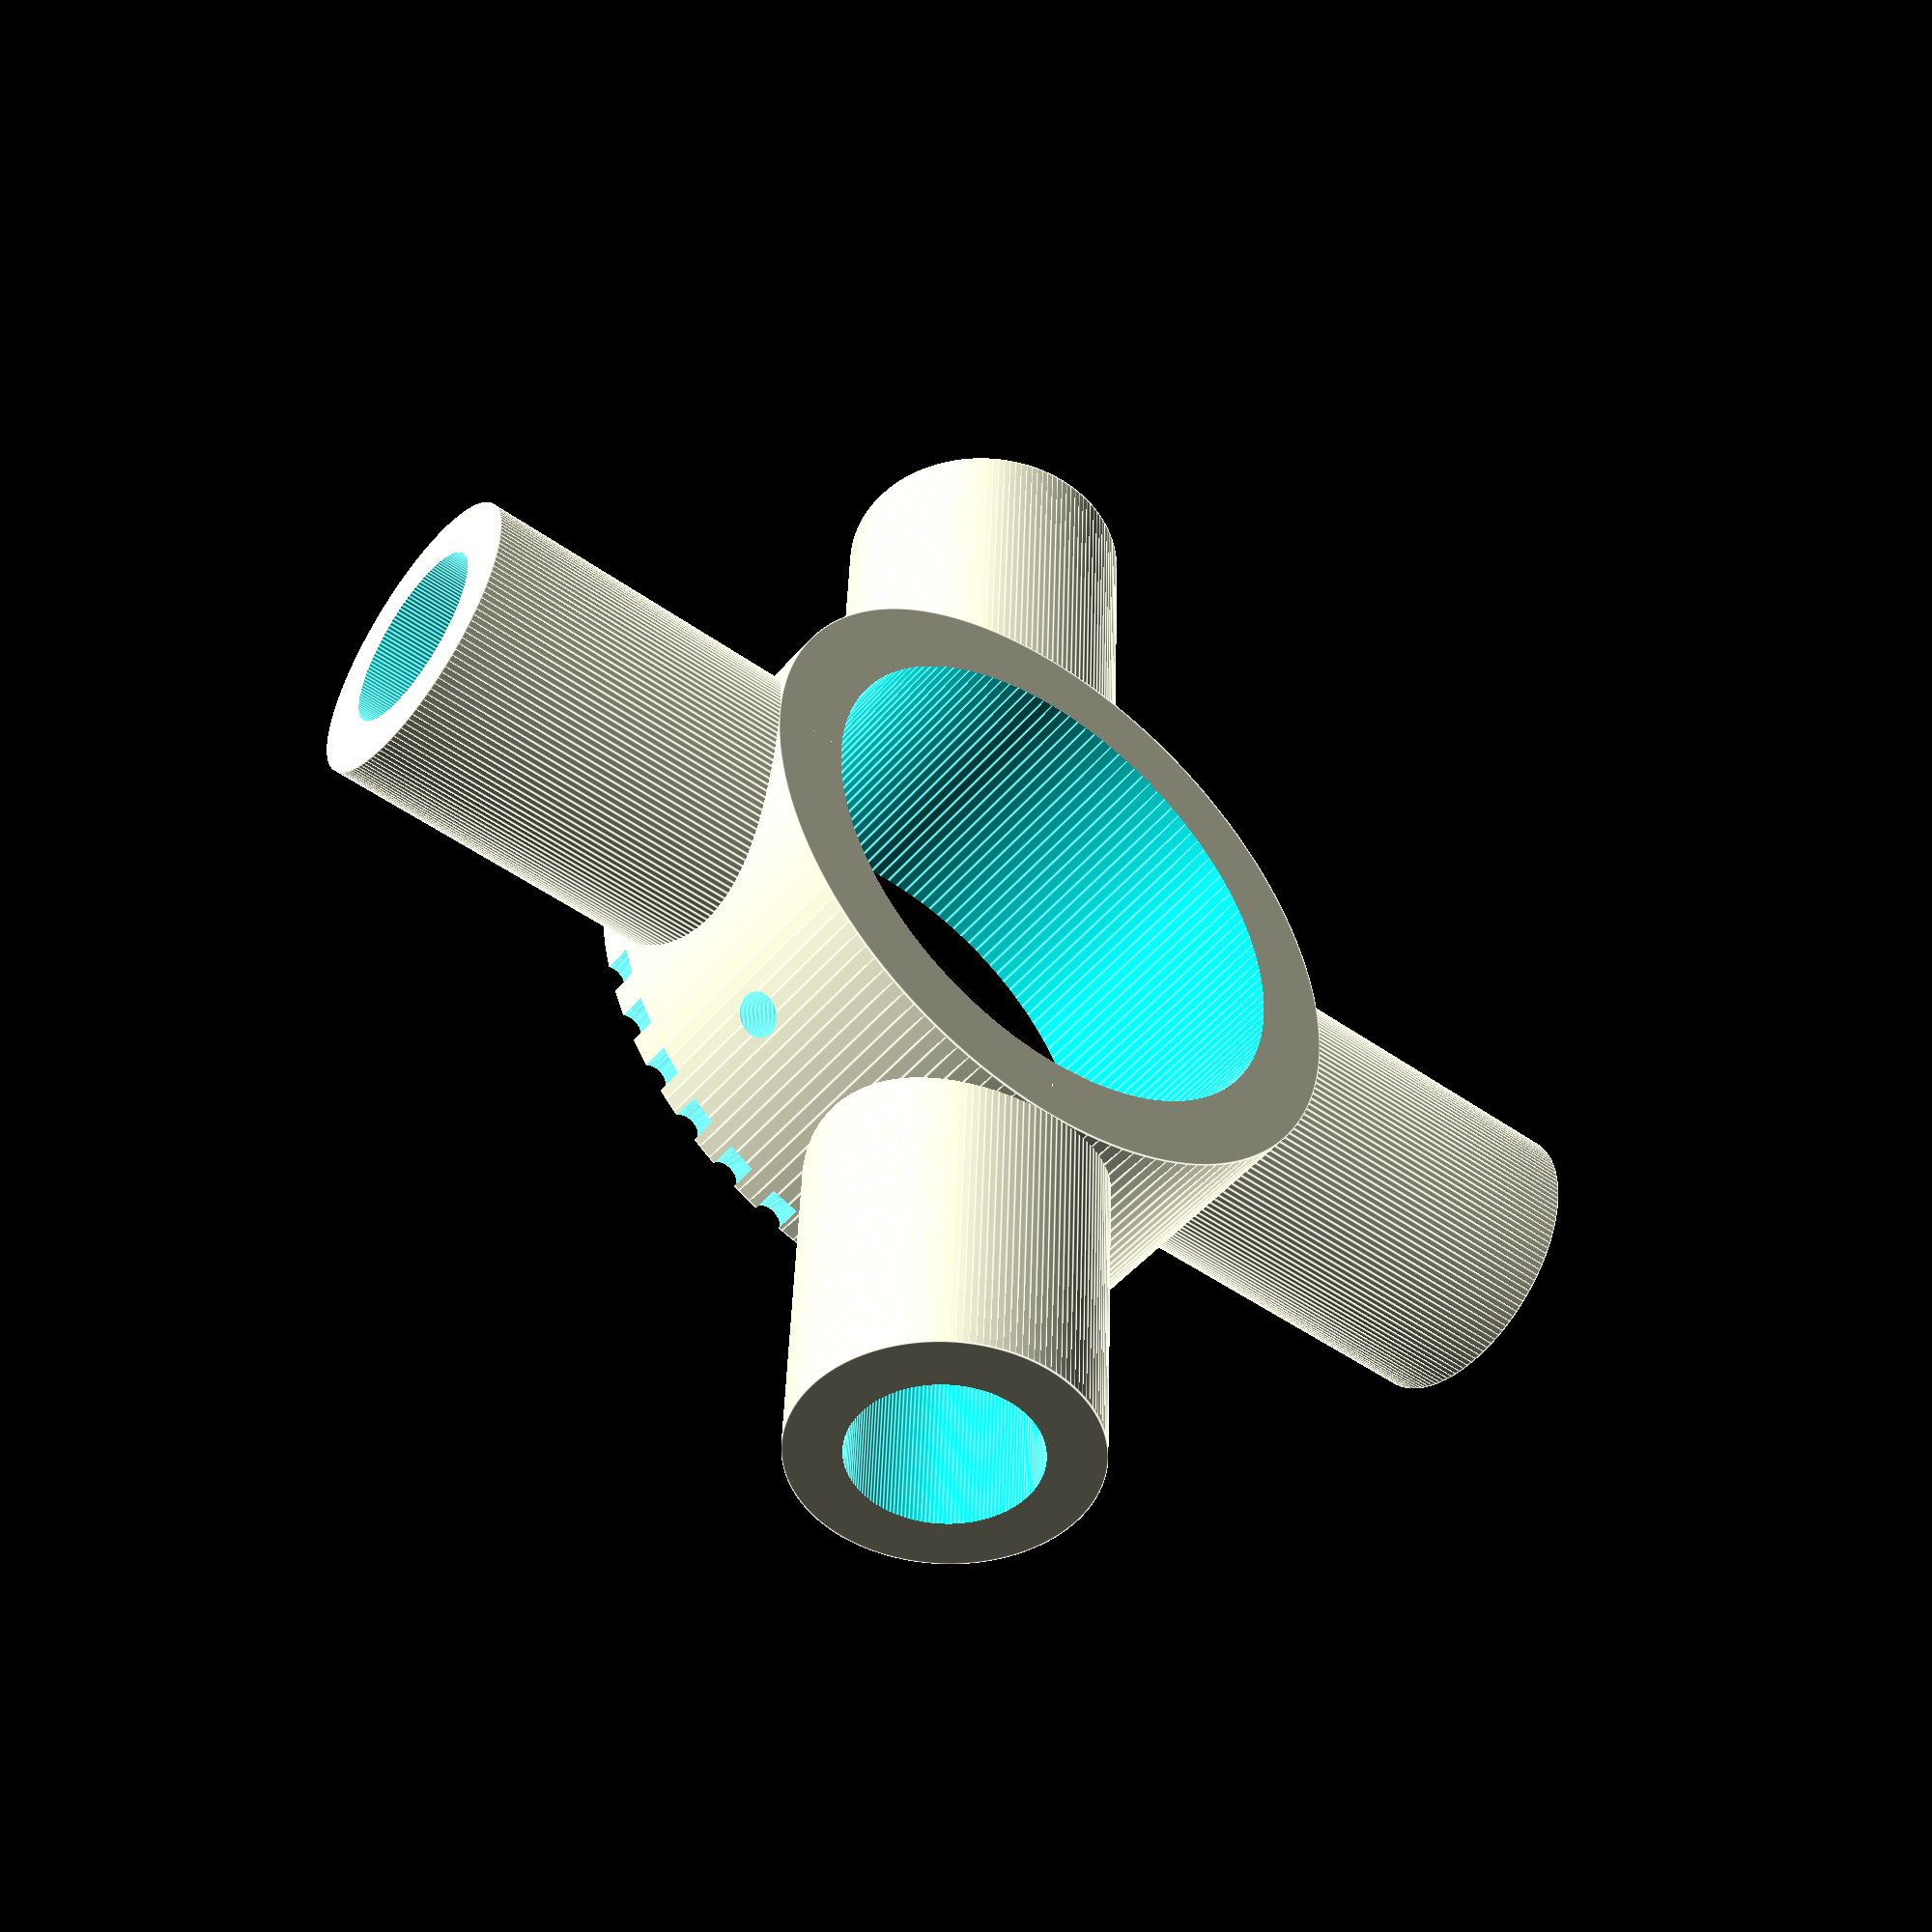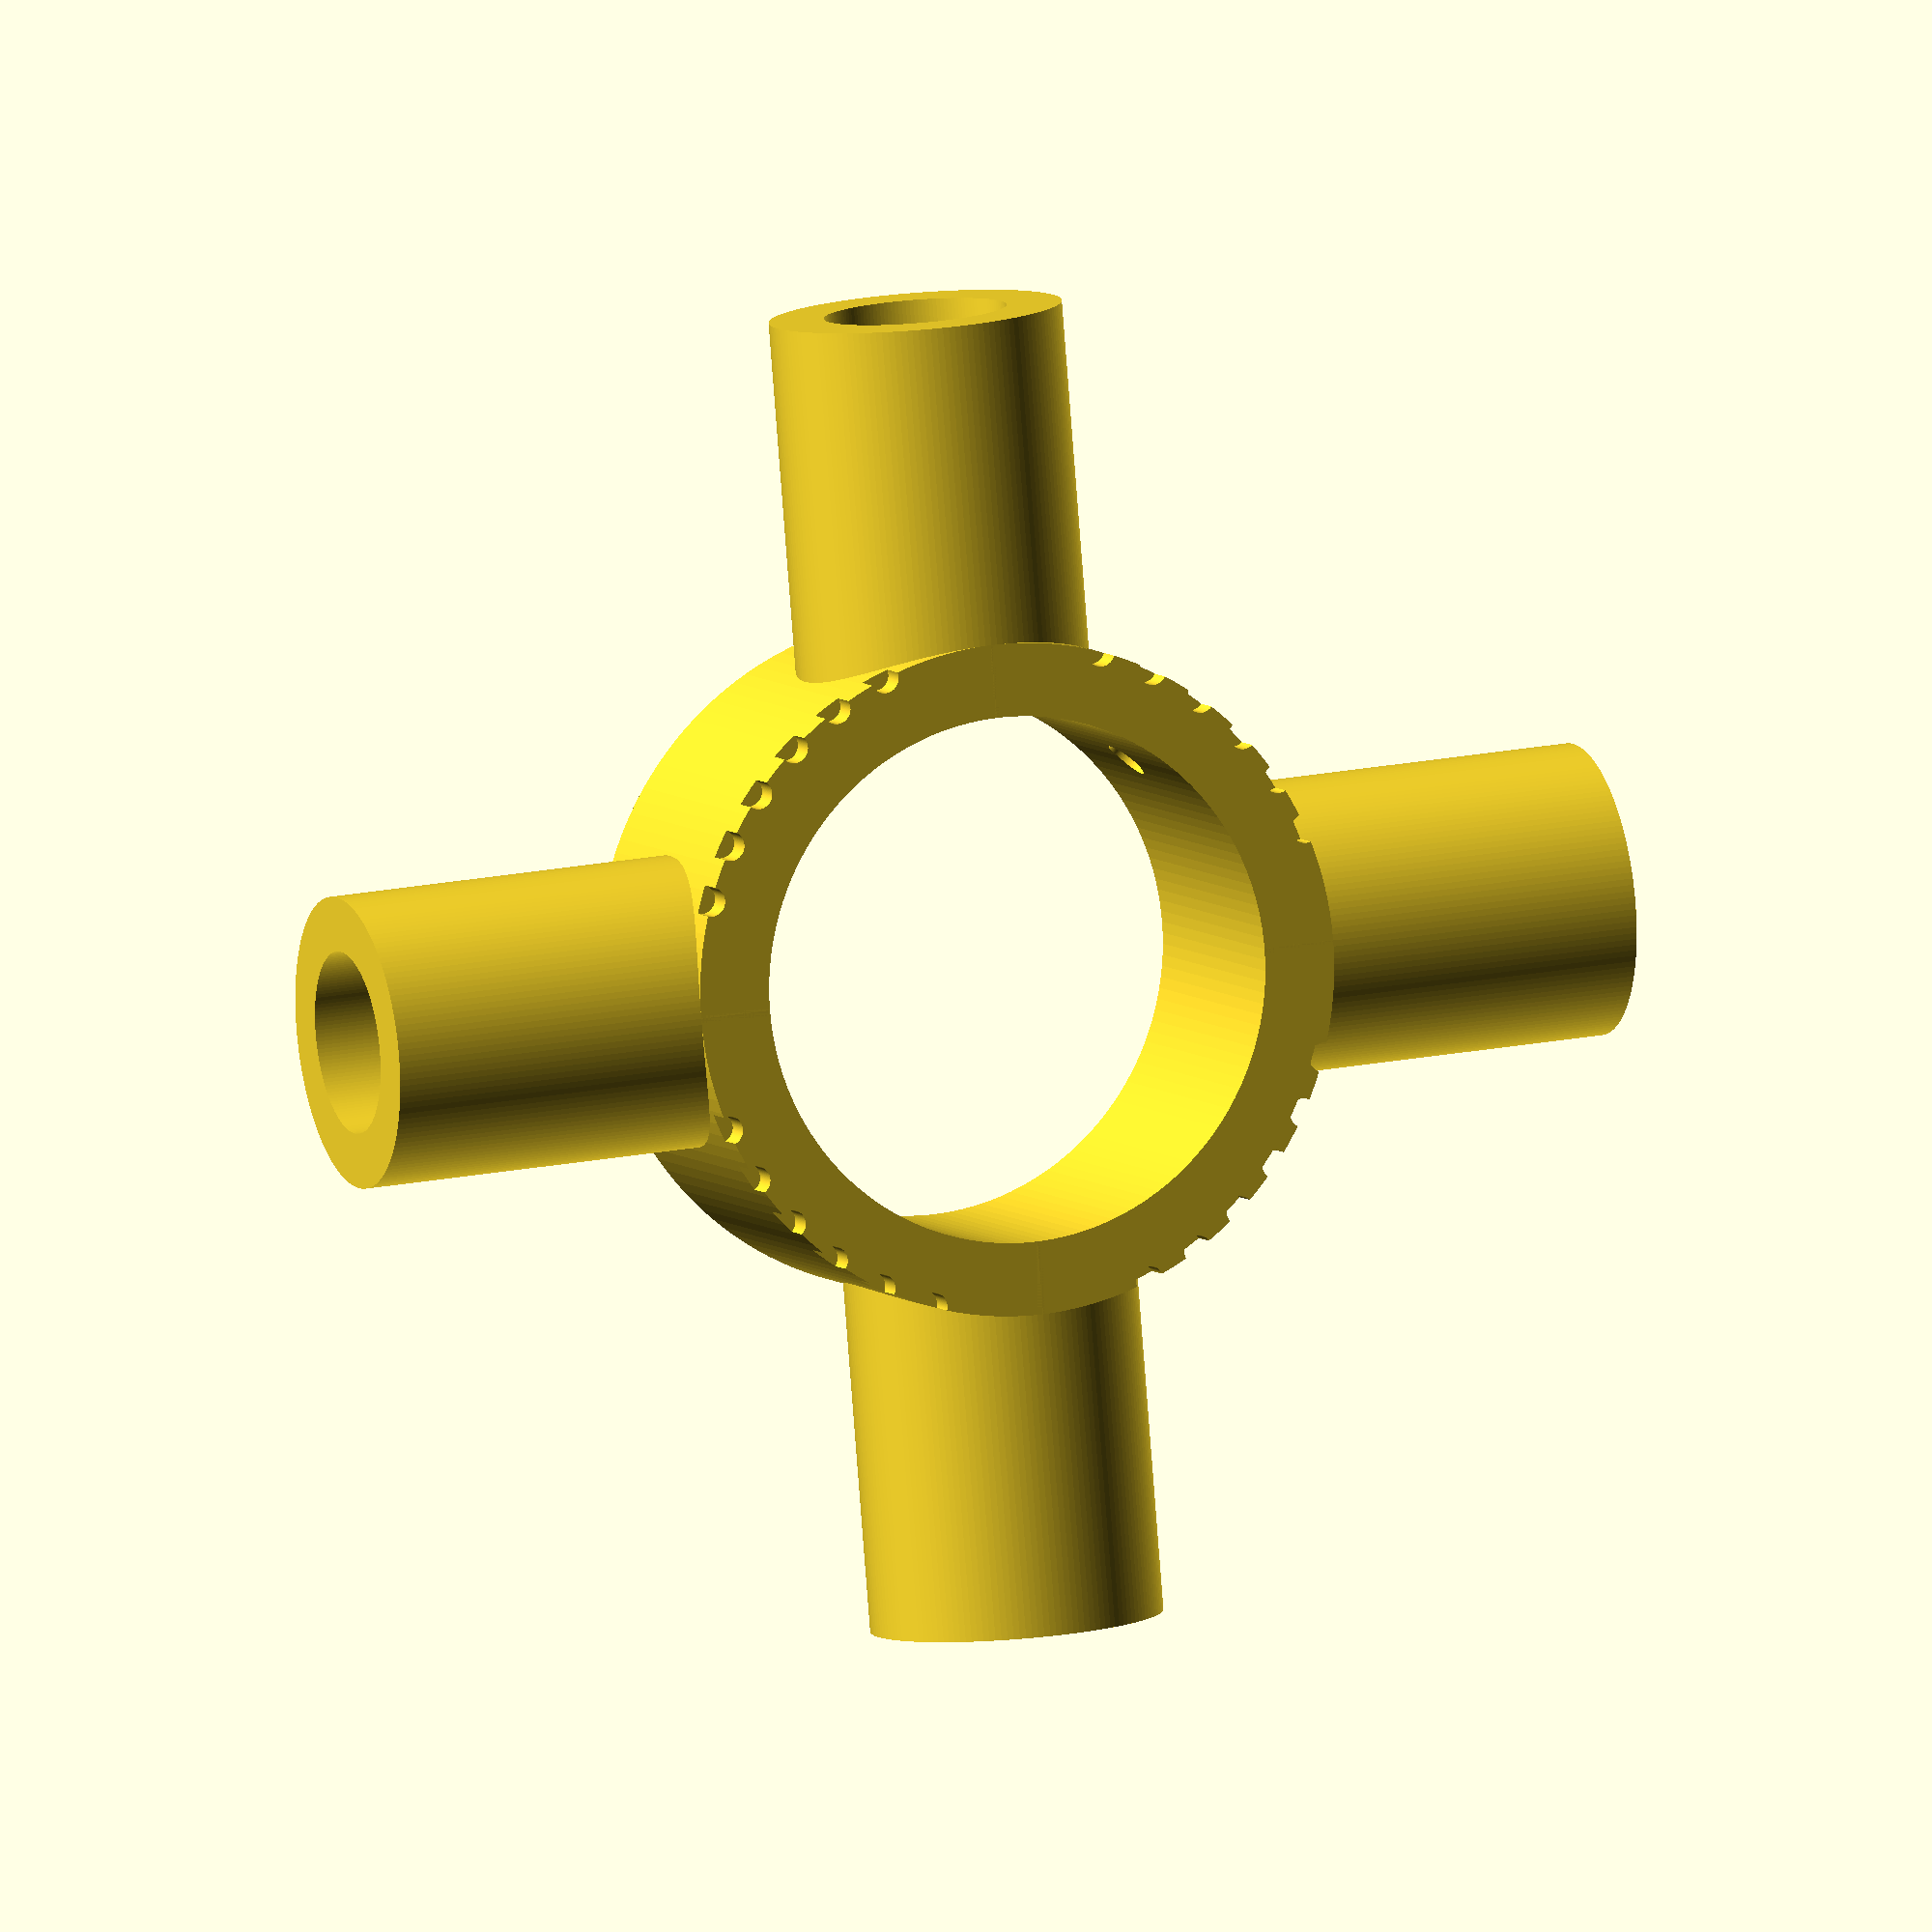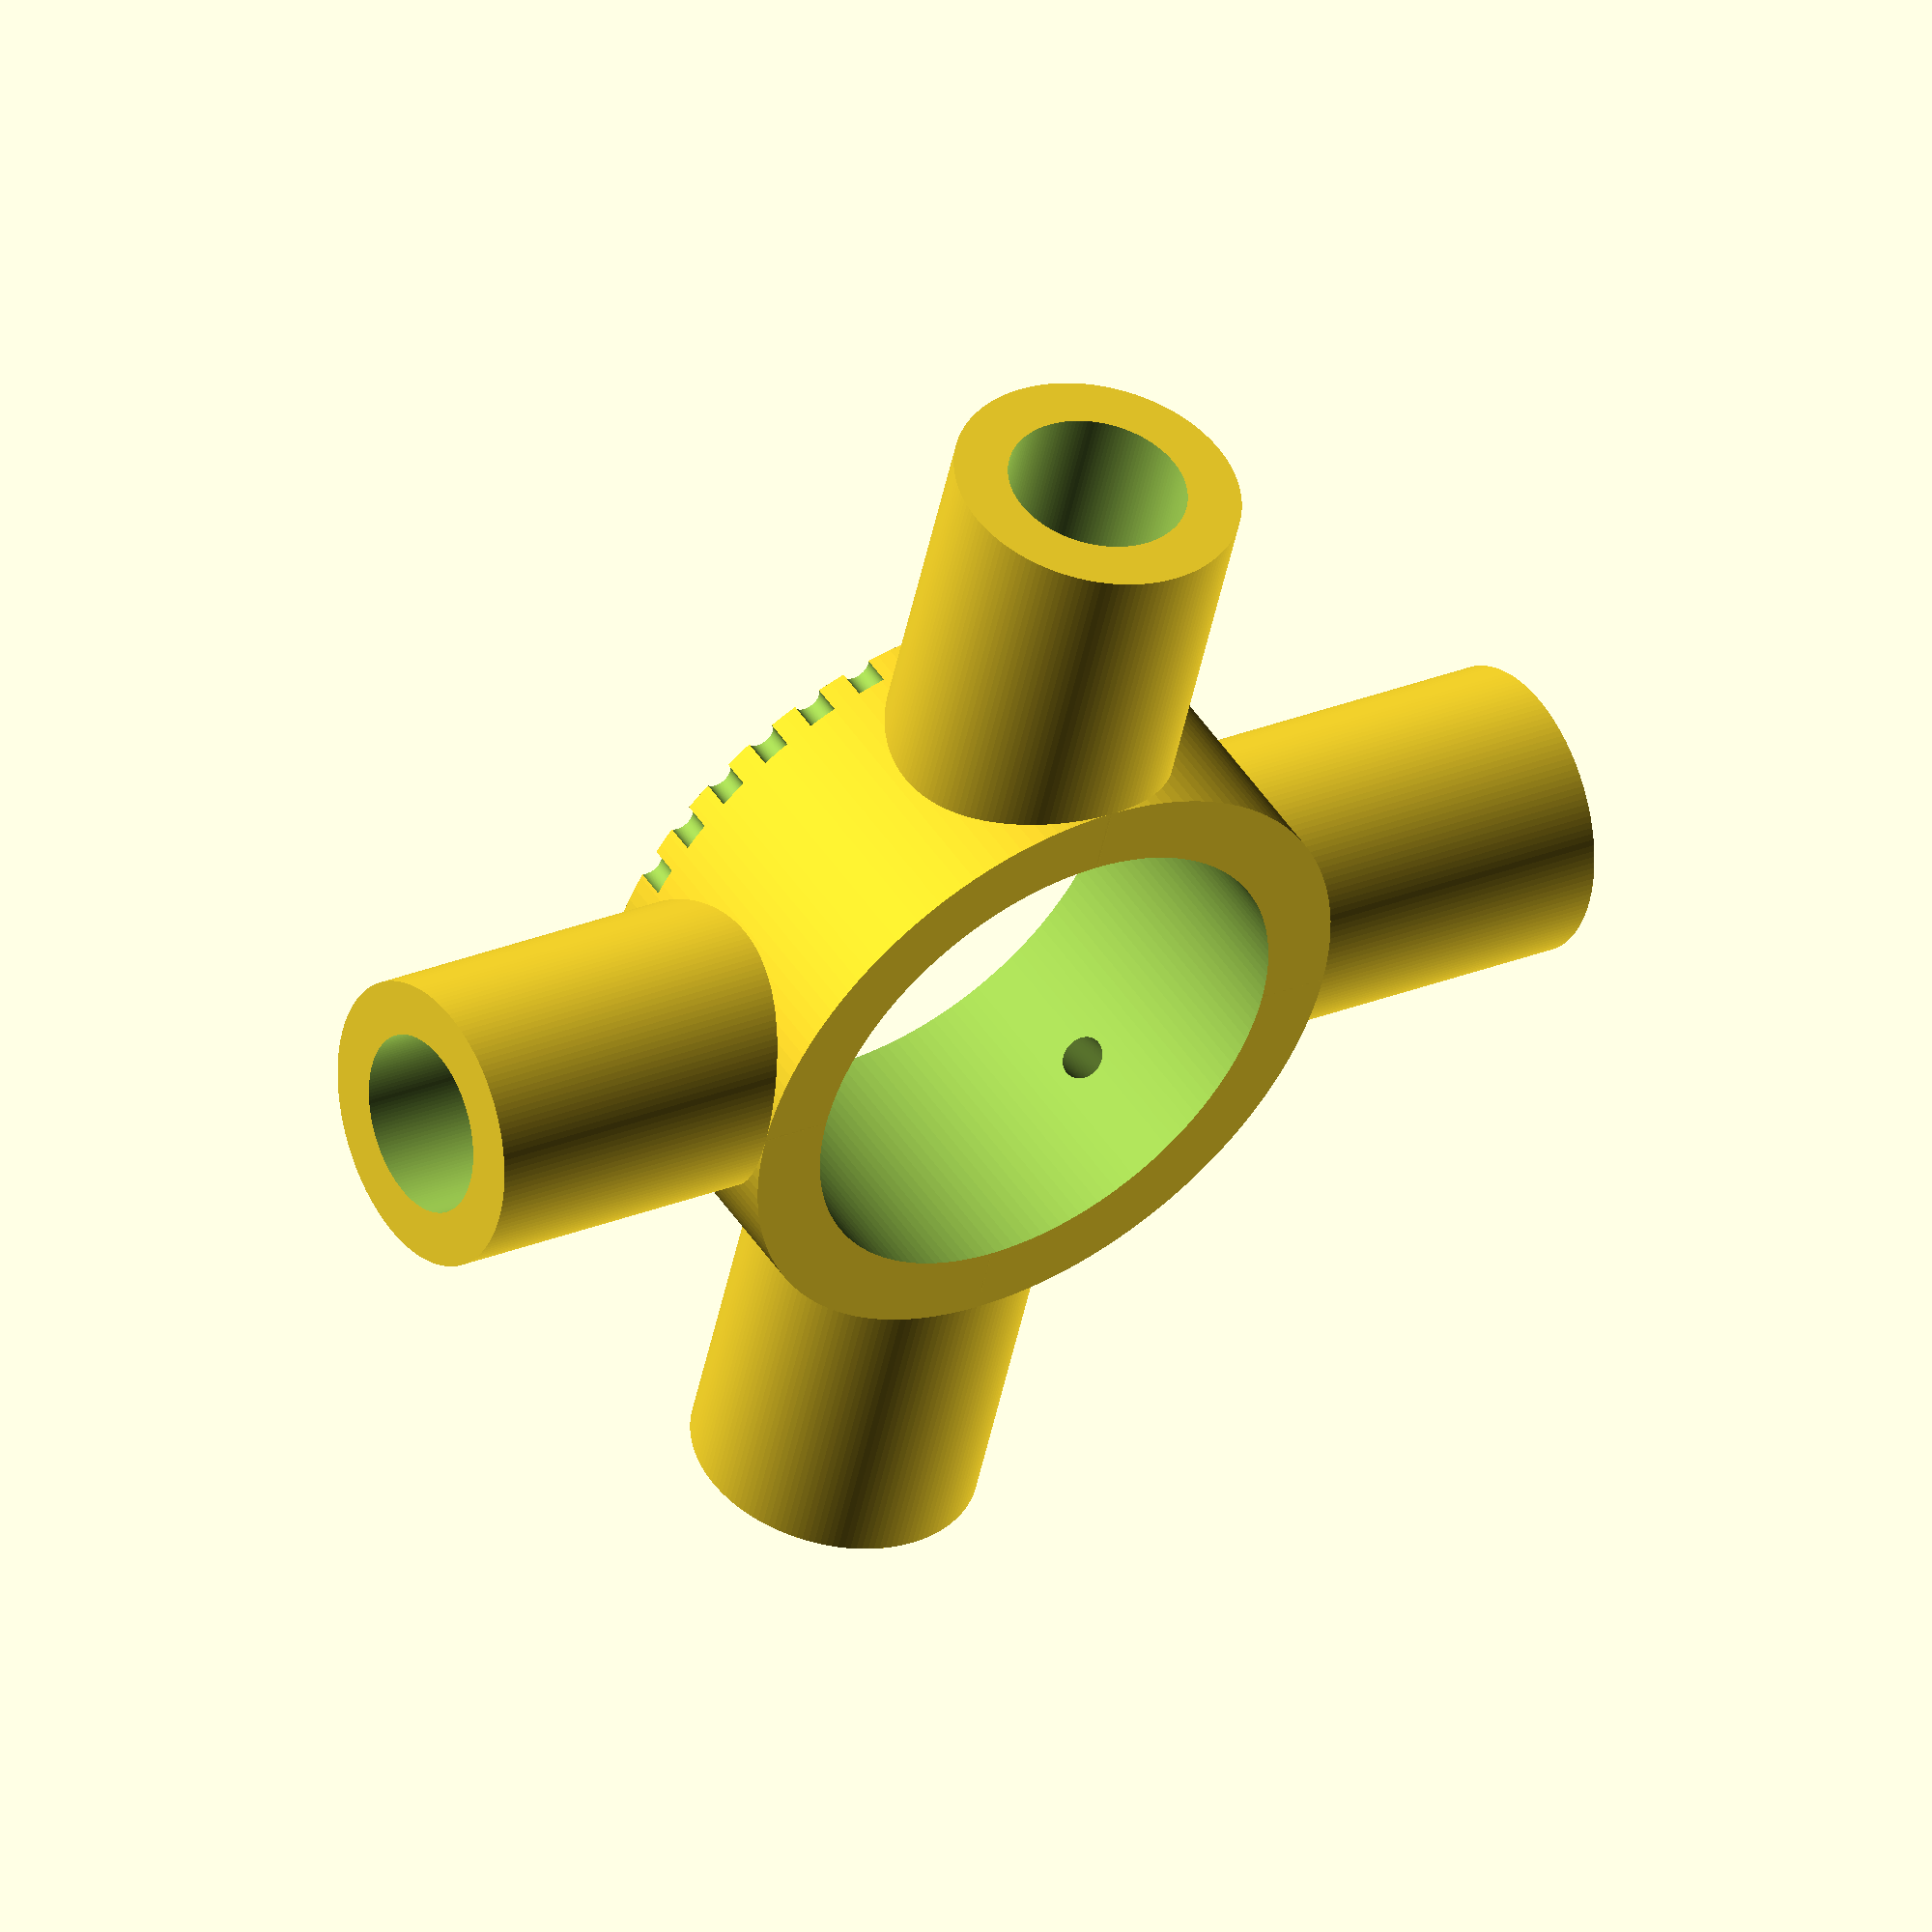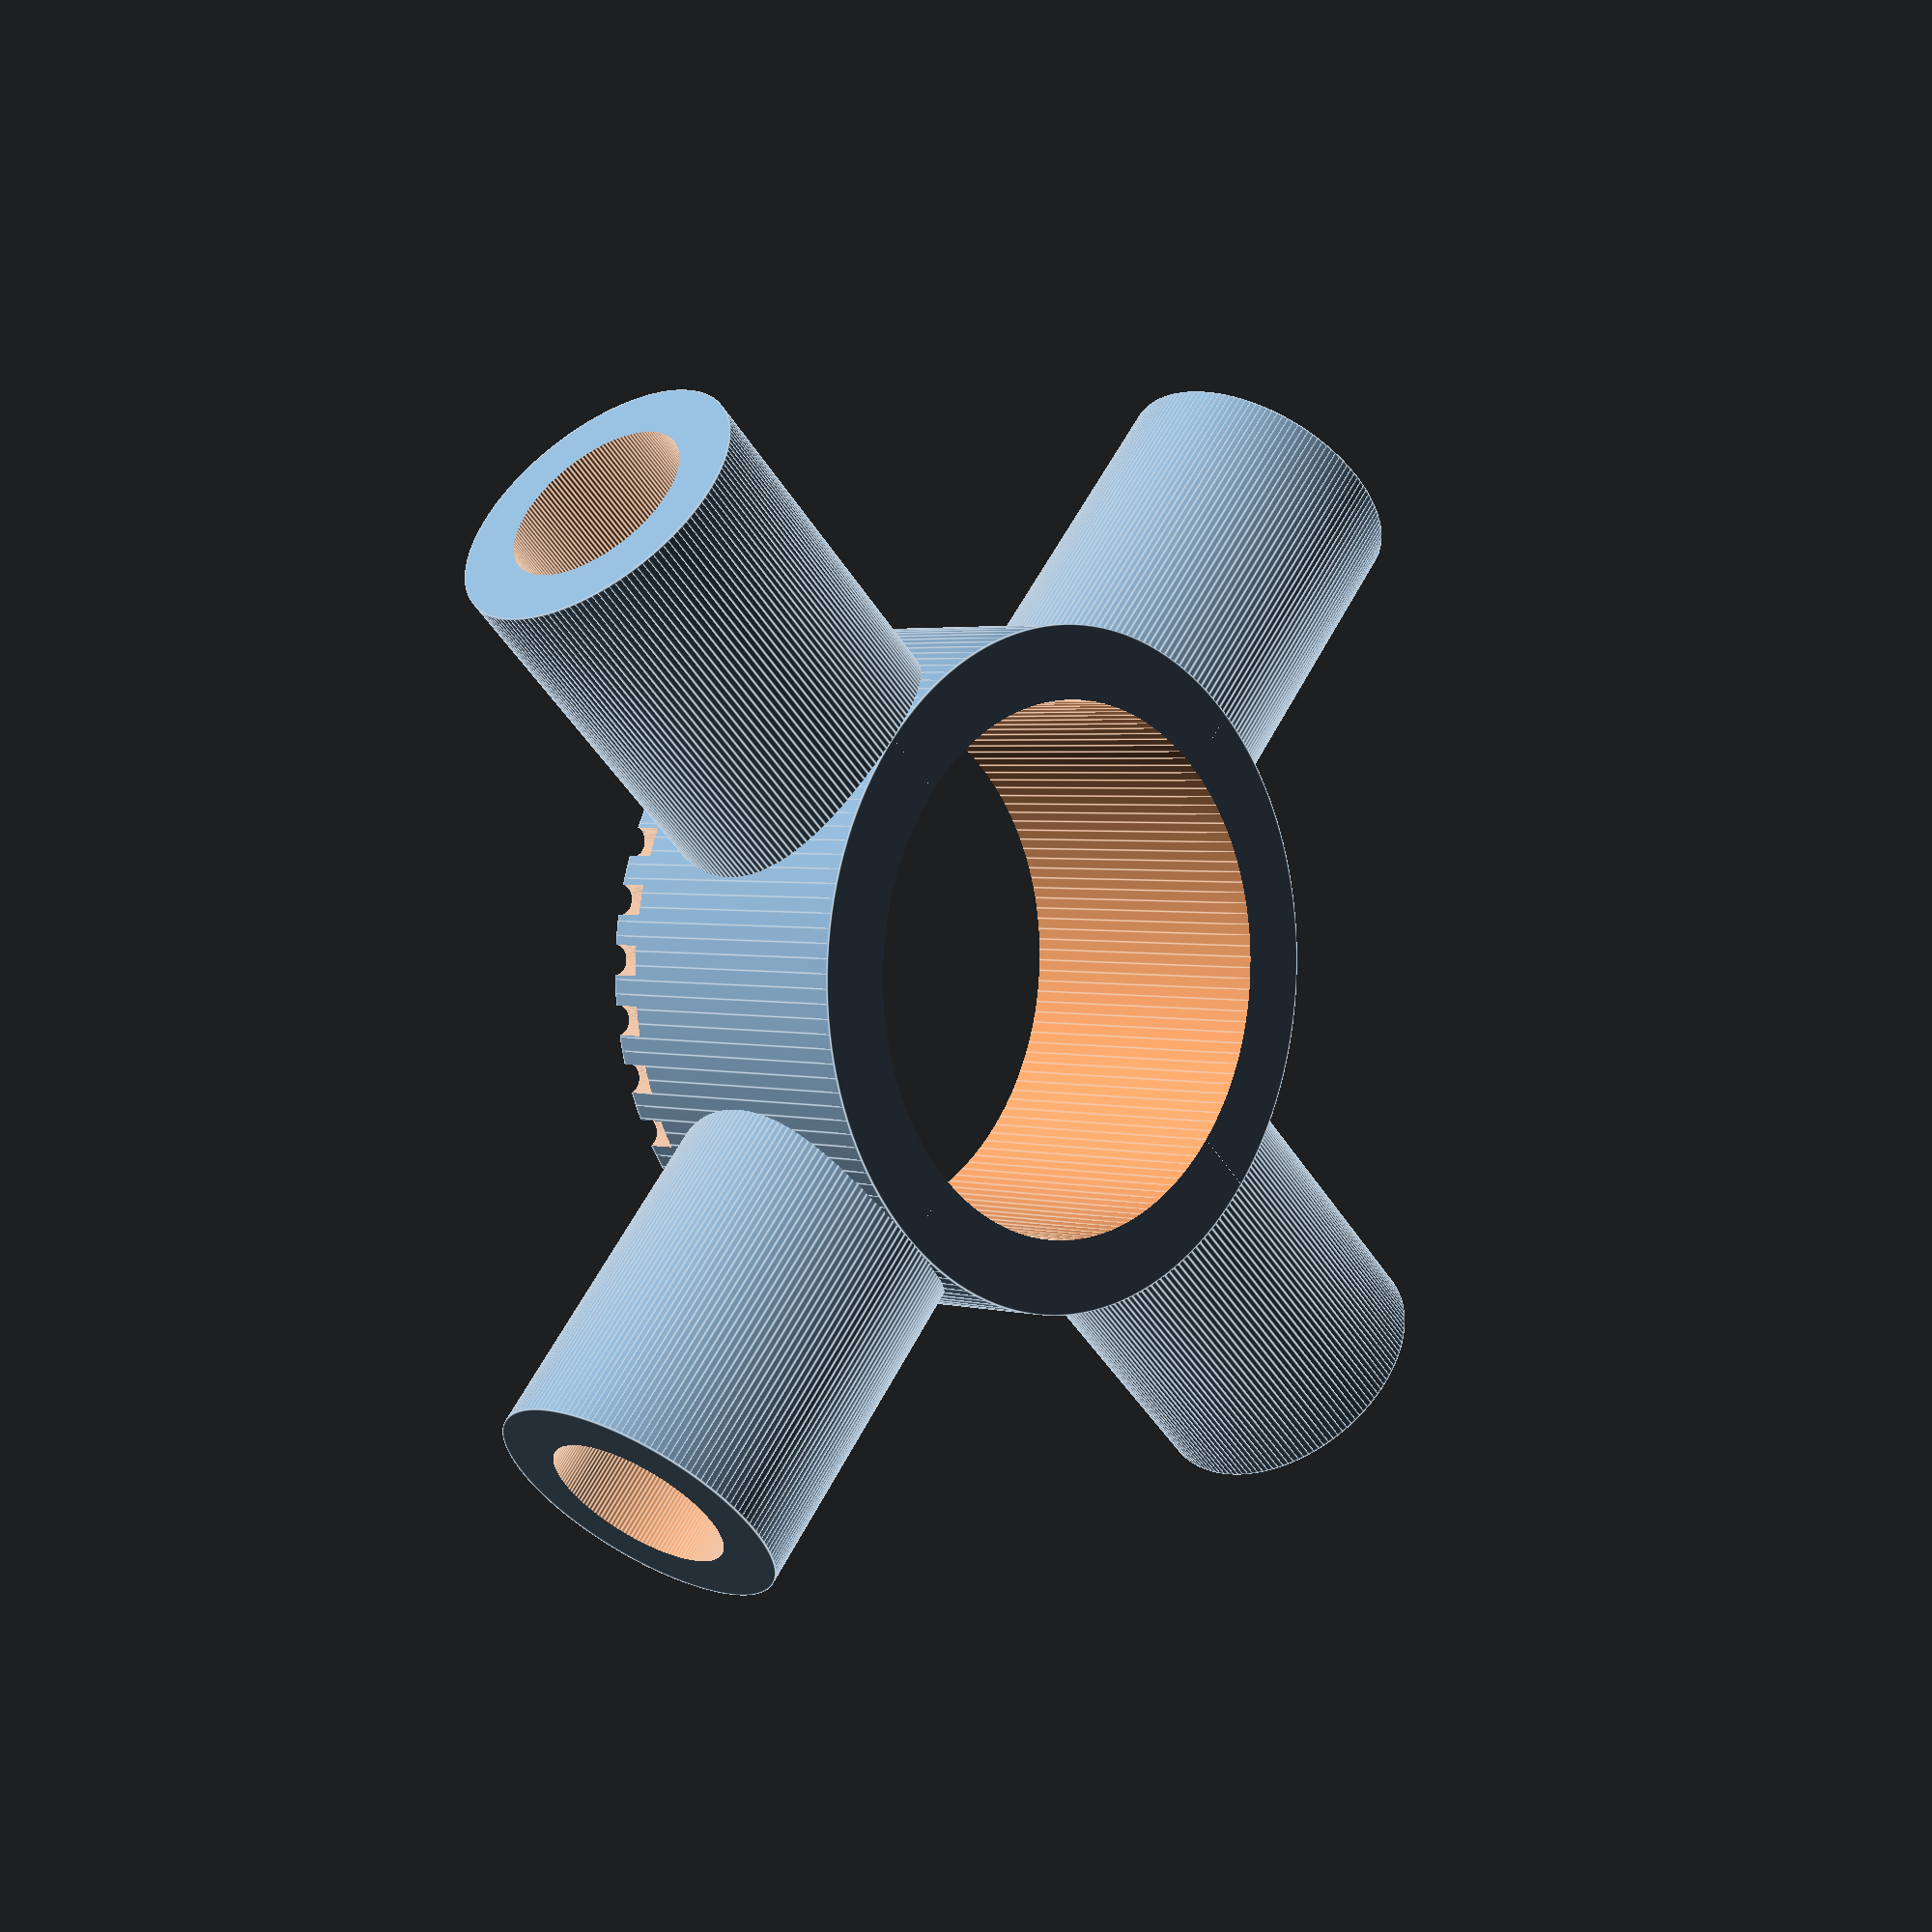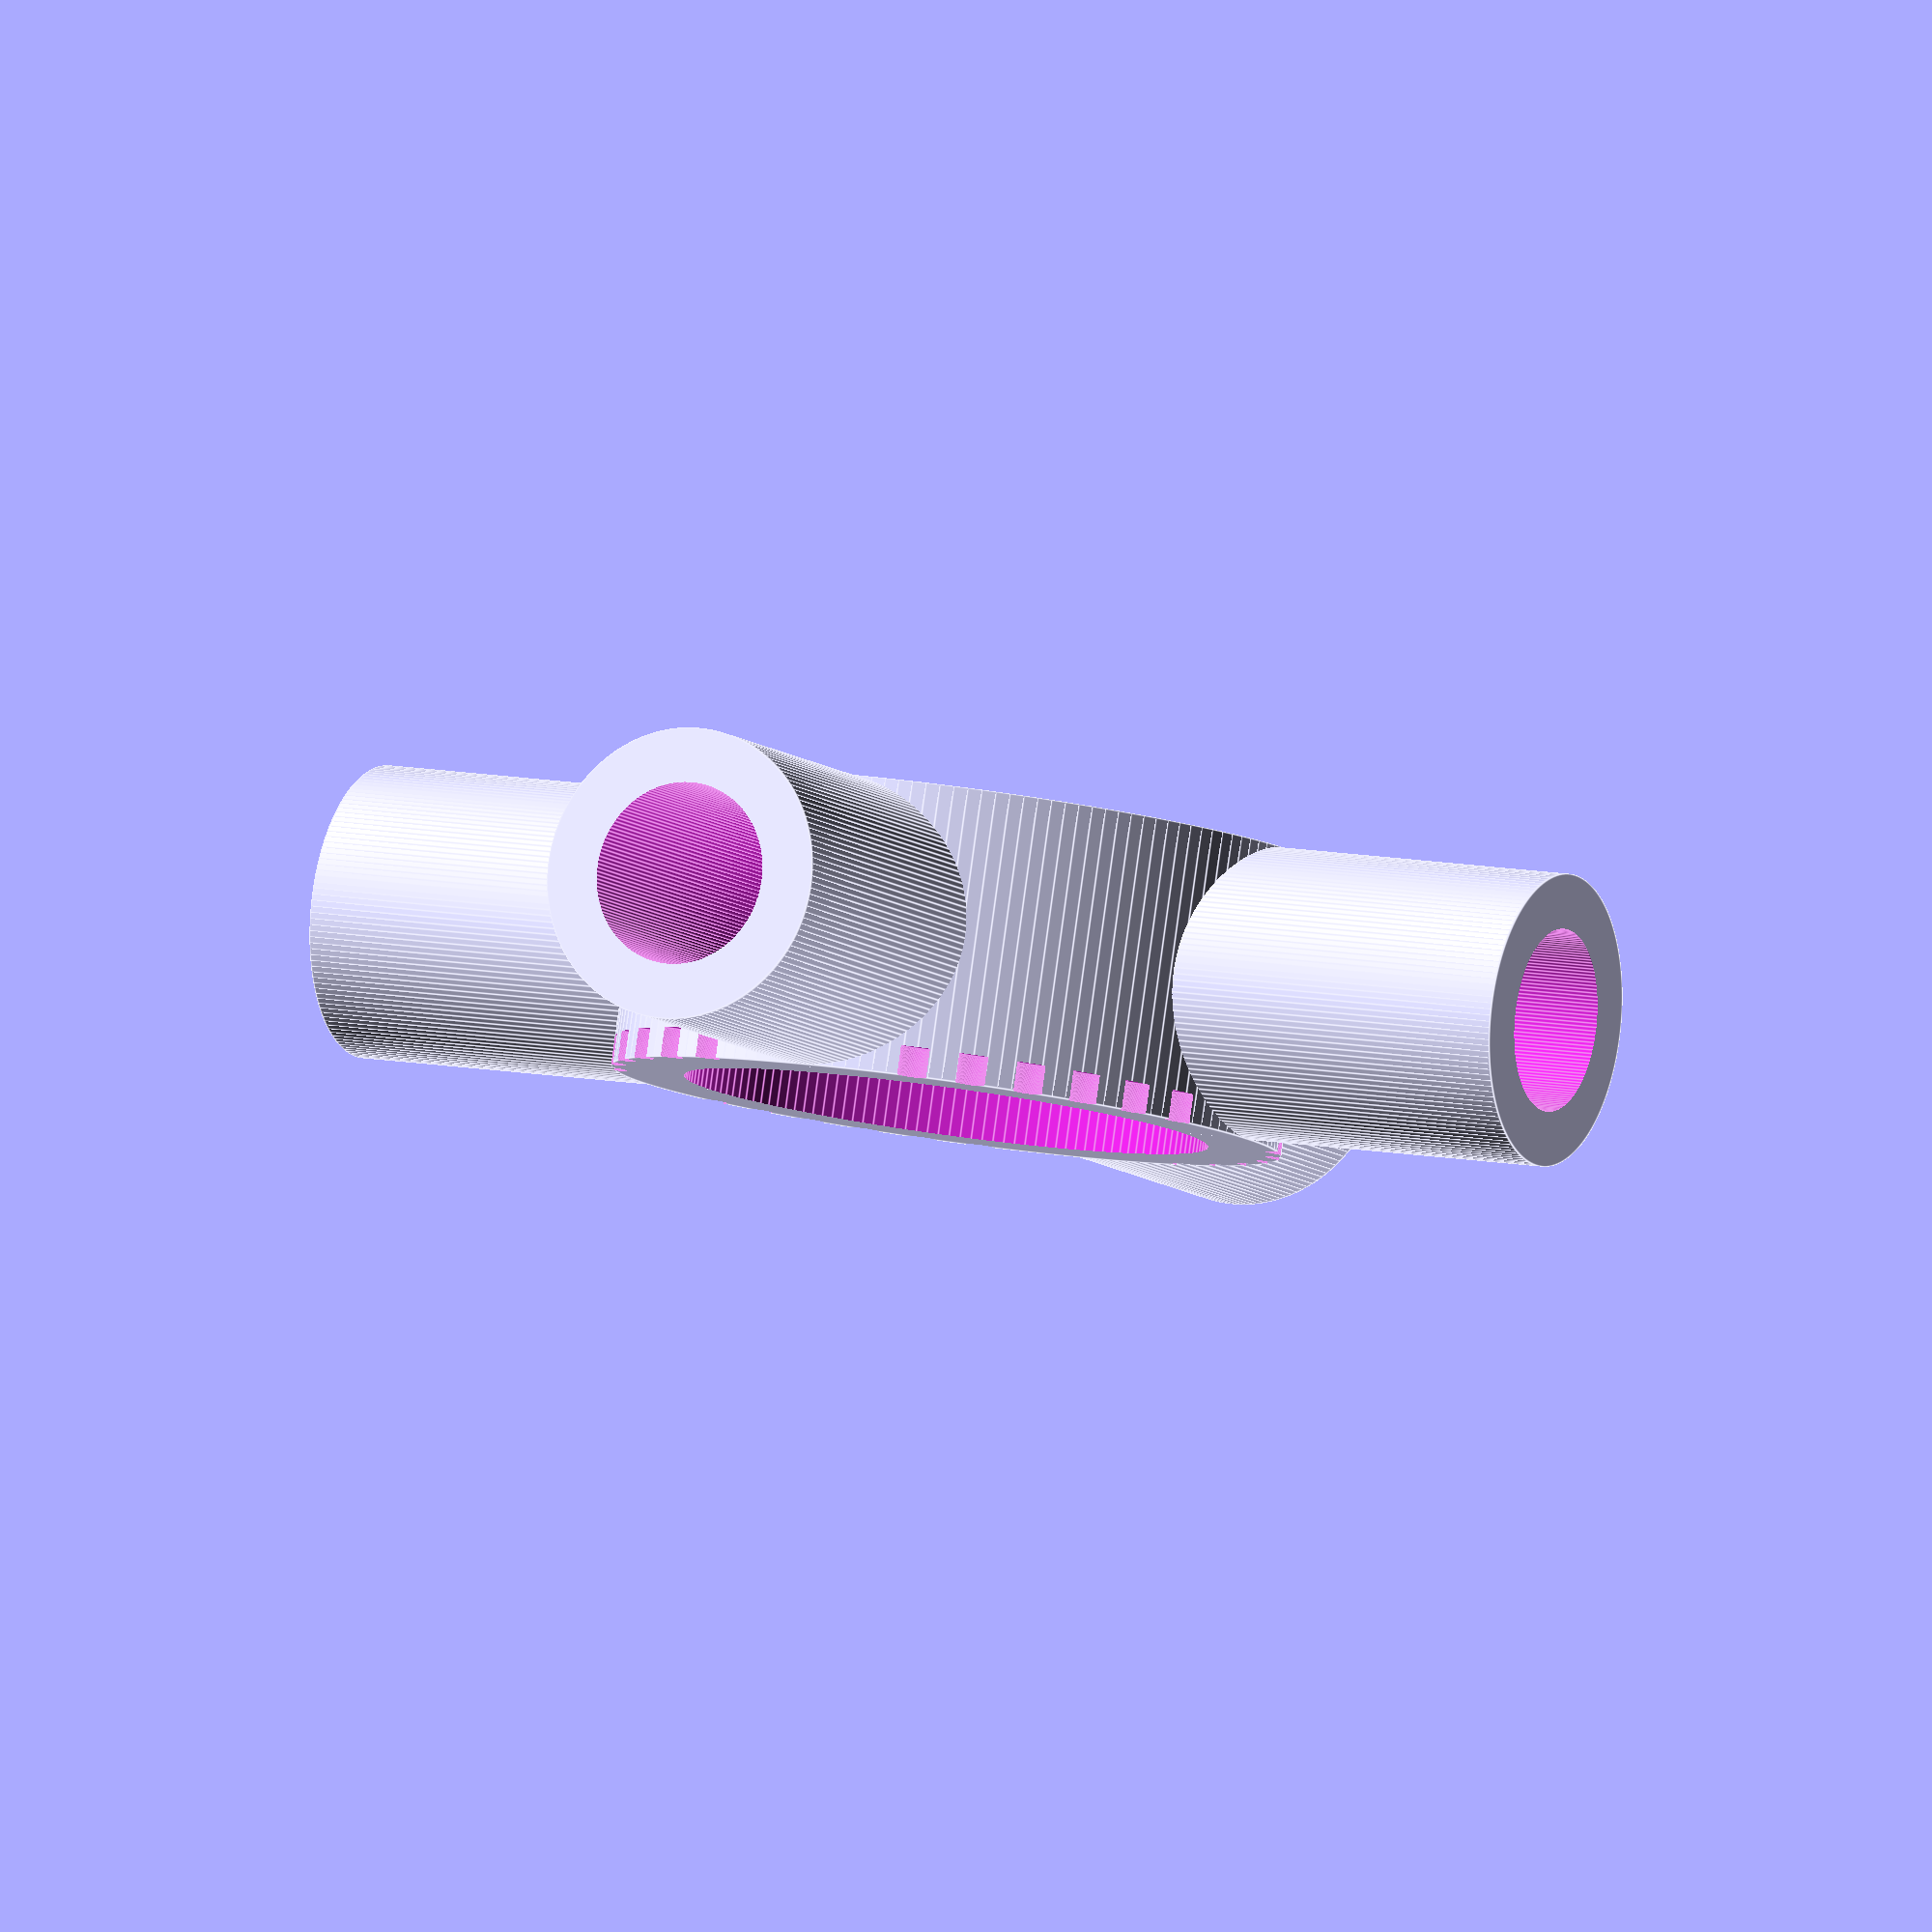
<openscad>
tubeQuality = 150;

centralPipeOuterDiameter = 36 + 0.0;
supportPipeDiameter = 12 + 0.5;

supportPipeHolderDiameter = 20;

selfTapperDiameter = 3;

module outerBody()
{
    union()
    {               
        // Central cylinder
    
        cylinder(r=(centralPipeOuterDiameter + 10) / 2, h=20, $fn = tubeQuality); 
        
        // Four holes around the side
        
        for(i = [0 : 3])
            rotate([0,90,i * 90])
                translate([-10,0,0])
                    cylinder(r=supportPipeHolderDiameter / 2, h=45, $fn=tubeQuality);
              
    }
}

module main()
{
    difference()
    {
        outerBody();
        
        // Central hole down the centre
        
        translate([0,0,-1])
            cylinder(r=centralPipeOuterDiameter / 2, h=37, $fn=tubeQuality);
        
        // Four holes around the side
        
        for(i = [0 : 3])
            rotate([0,90,i * 90])
                translate([-10,0,20])
                    cylinder(r=supportPipeDiameter / 2, h=46, $fn=tubeQuality);
       
        
        // One self tapping hole for the main pipe
        
        rotate([0,90,45])
            translate([-10,0,0])
                cylinder(r=selfTapperDiameter / 2, h=45, $fn=tubeQuality);
        
        
        // Finger marks at top
        
        for(i = [0 : 10: 350])
            if ((i != 80) && (i != 90) && (i != 100) &&
                (i != 170) && (i != 180) && (i != 190) &&
                (i != 260) && (i != 270) && (i != 280) &&
                (i != 350) && (i != 0) && (i != 10))
            rotate([0,0,i])
                translate([0,23,18])
                    cylinder(r=1, h=10, $fn=tubeQuality);
    }   
}

main();








</openscad>
<views>
elev=47.1 azim=87.9 roll=142.4 proj=p view=edges
elev=354.3 azim=355.3 roll=339.6 proj=o view=solid
elev=130.7 azim=346.4 roll=32.1 proj=o view=wireframe
elev=357.6 azim=138.0 roll=134.0 proj=p view=edges
elev=95.2 azim=334.1 roll=172.2 proj=o view=edges
</views>
